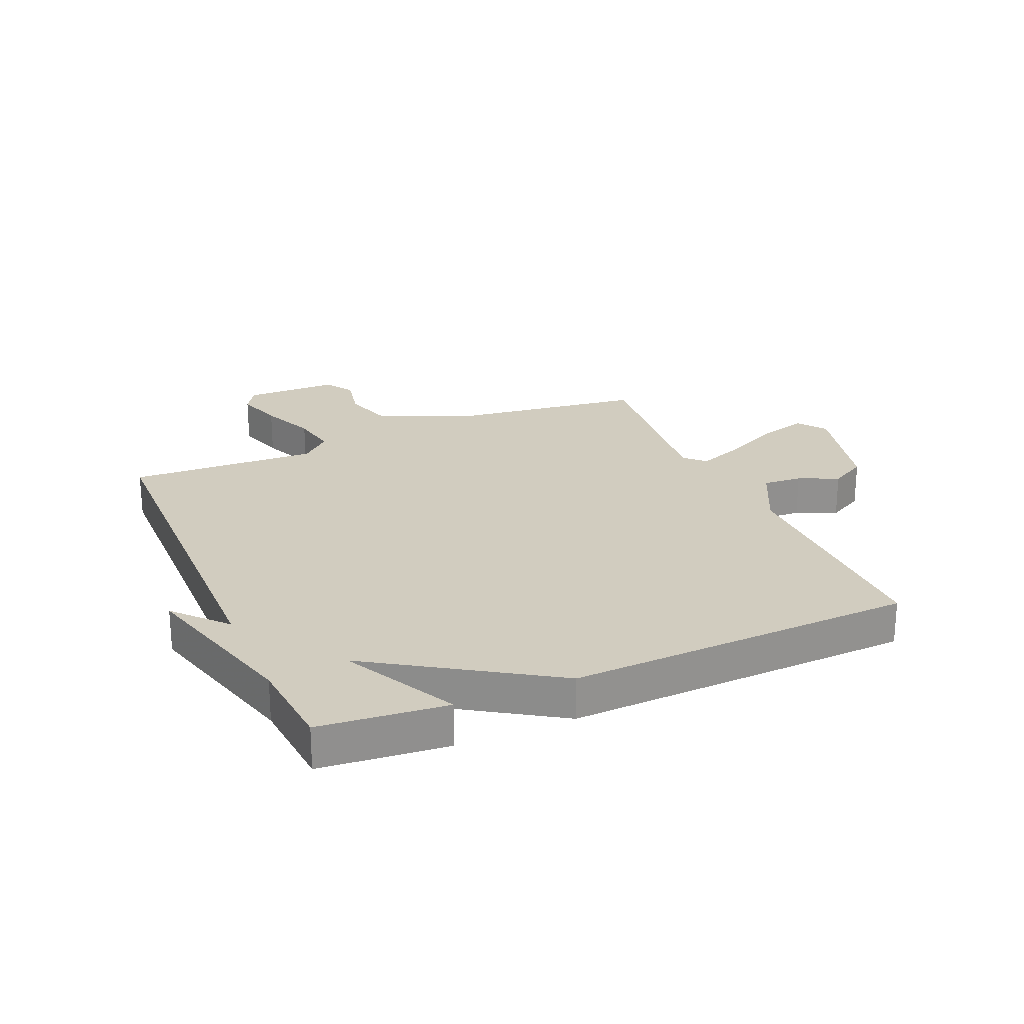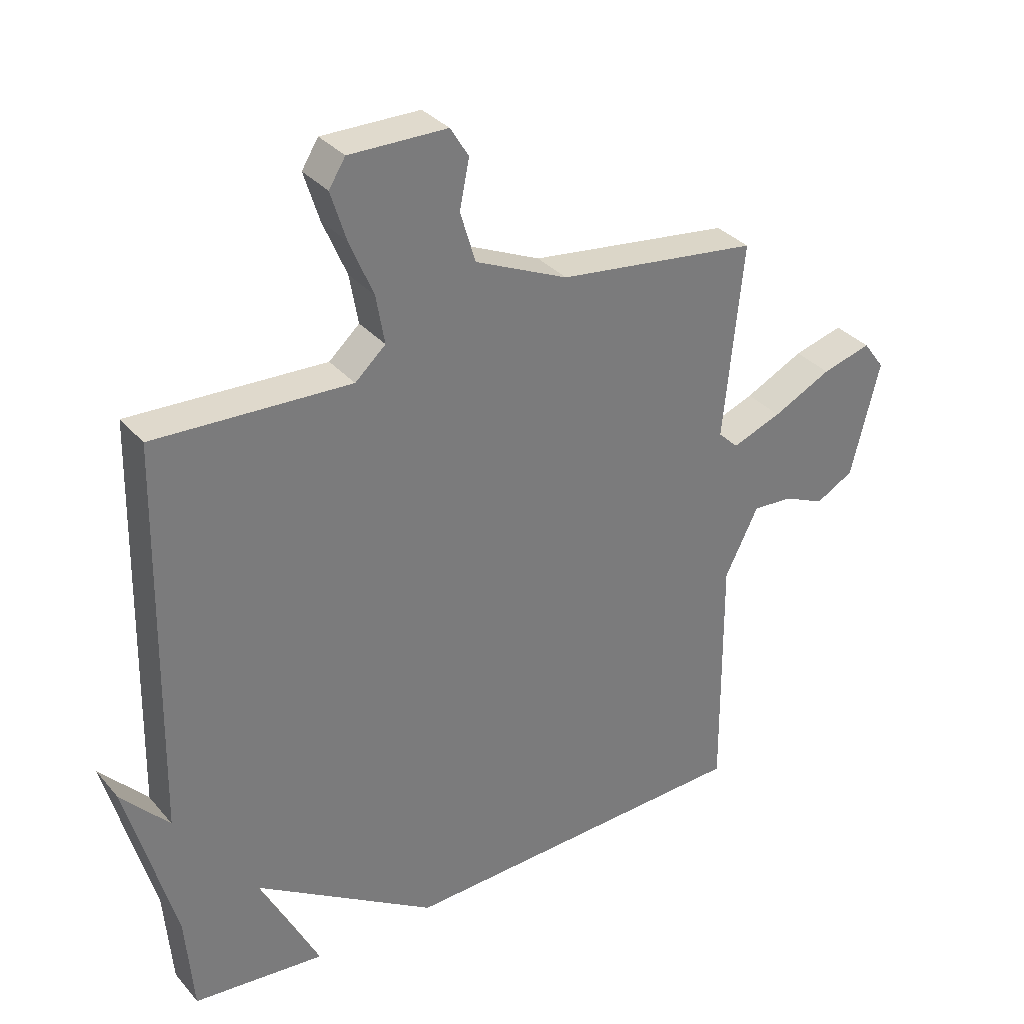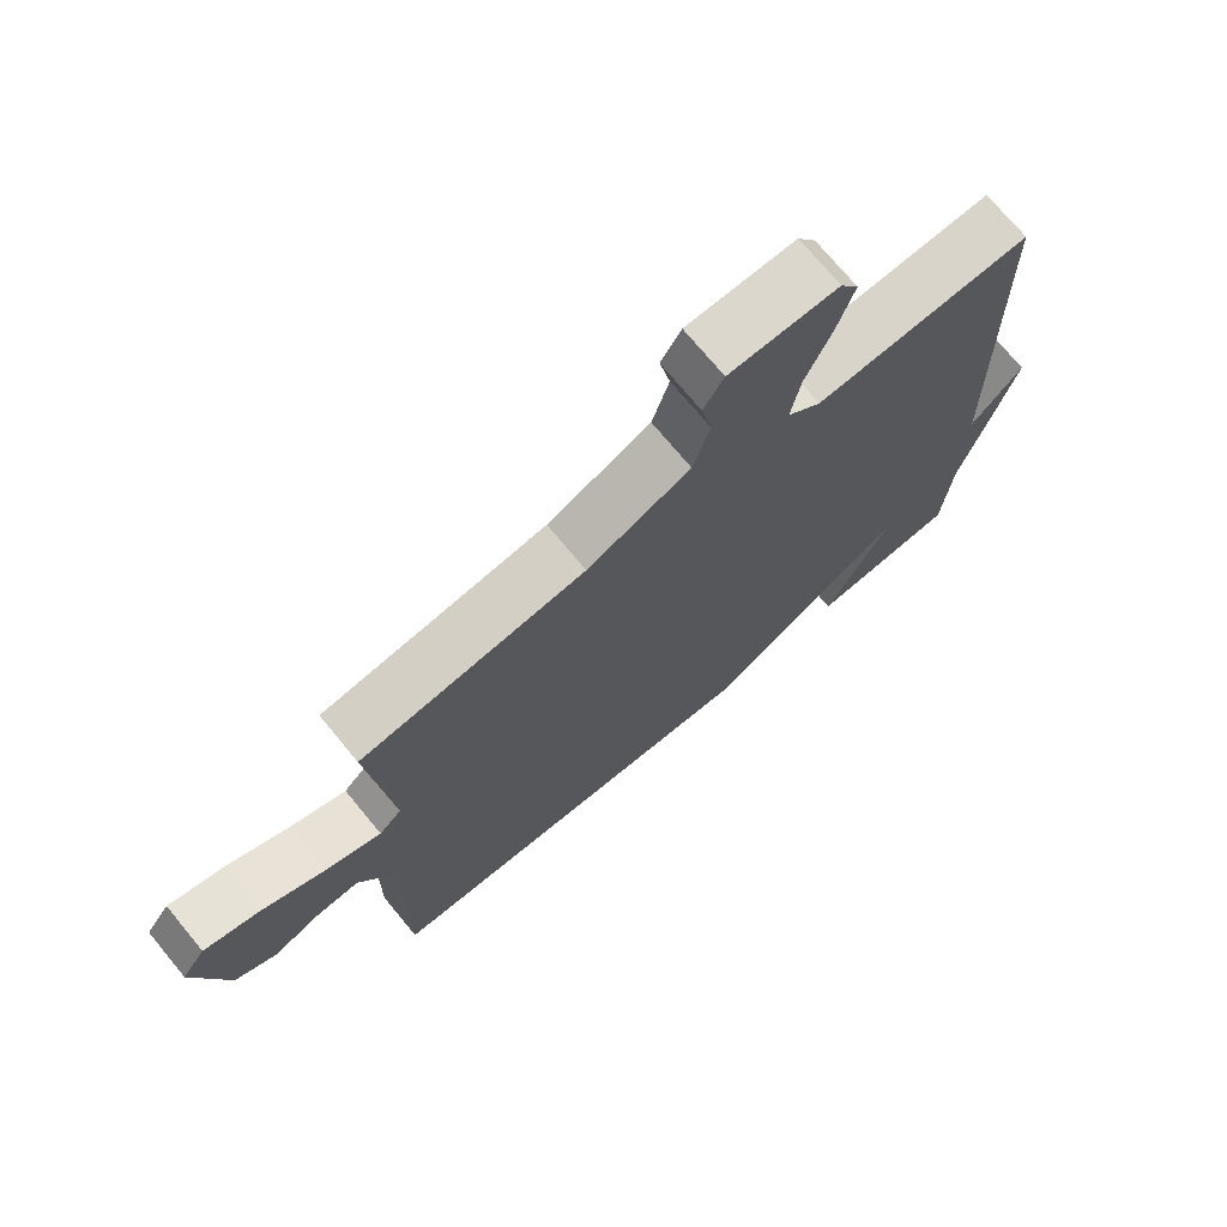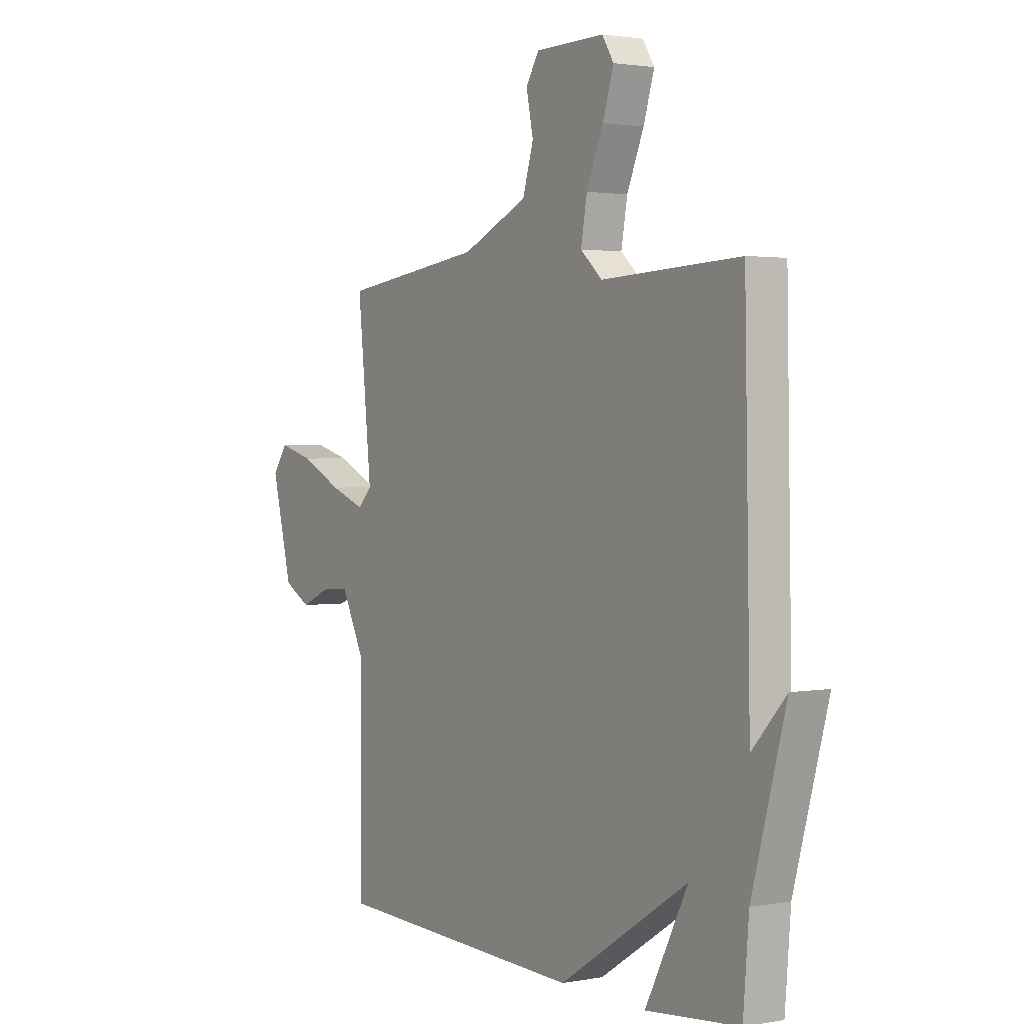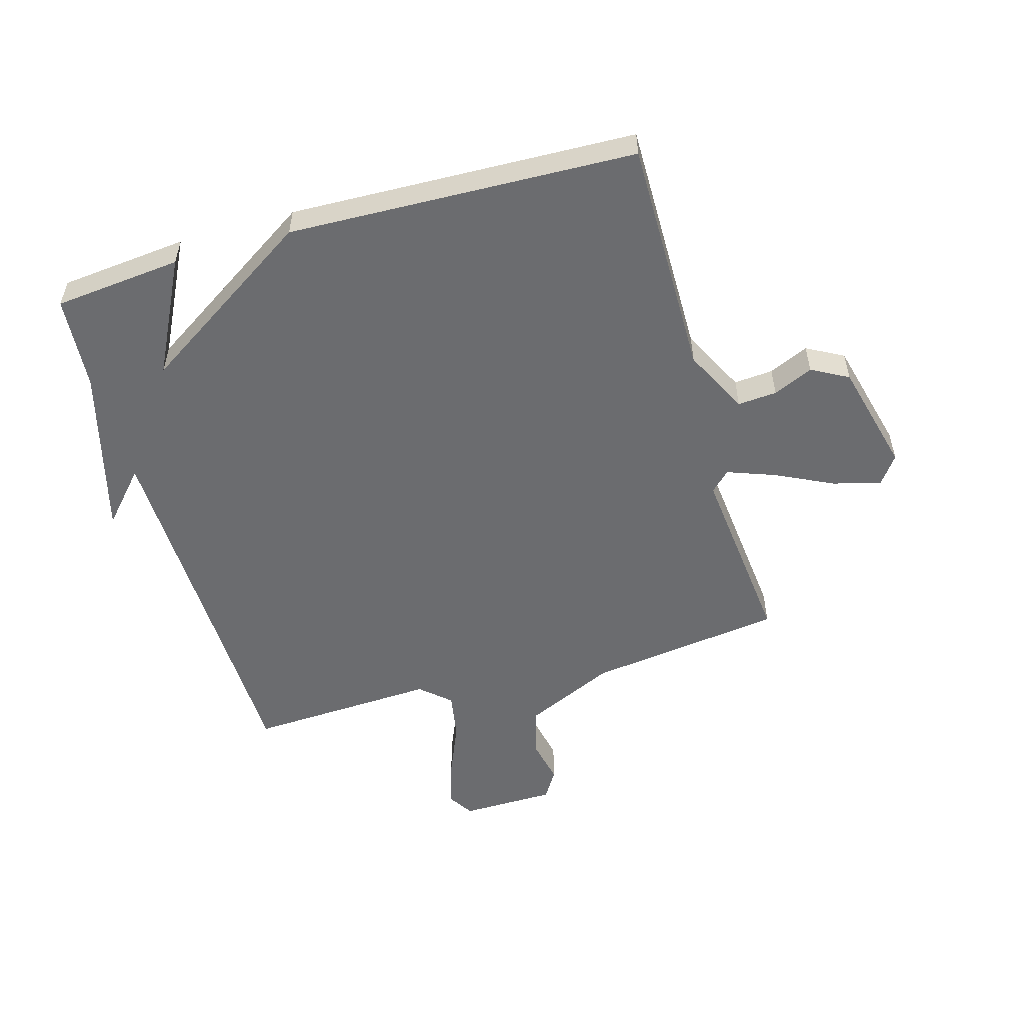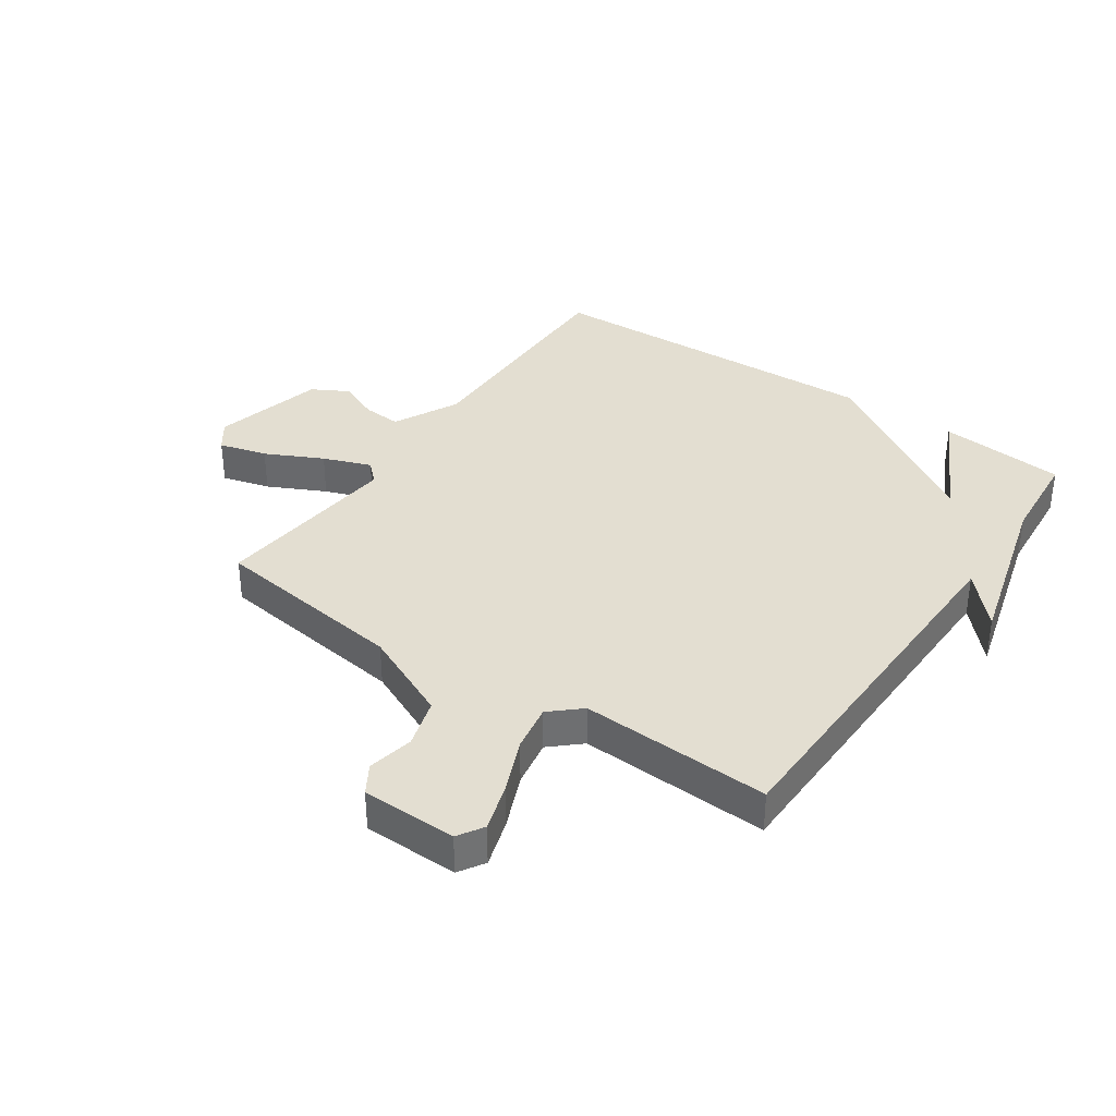
<metadata>
{"format":"obj","ext":"obj","renderer":"f3d","projection":"perspective","resolution":1024,"background":"white","views":[{"elev":24.2,"azim":156.5,"up":"+Y"},{"elev":33.3,"azim":146.1,"up":"+Z"},{"elev":72.8,"azim":-39.6,"up":"+Z"},{"elev":2.0,"azim":56.8,"up":"+Z"},{"elev":-53.7,"azim":-163.9,"up":"+Y"},{"elev":36.0,"azim":34.4,"up":"+Y"}]}
</metadata>
<code>
v -0.5 0.07 0.5
v -0.17 0.07 0.544
v -0.018 0.07 0.613
v 0.007 0.07 0.696
v -0.009 0.07 0.774
v 0.021 0.07 0.823
v 0.181 0.07 0.825
v 0.208 0.07 0.782
v 0.183 0.07 0.702
v 0.144 0.07 0.61
v 0.13 0.07 0.53
v 0.18 0.07 0.485
v 0.5 0.07 0.5
v 0.513 0.07 -0.141
v 0.591 0.07 -0.055
v 0.513 0.07 -0.341
v 0.5 0.07 -0.5
v 0.285 0.07 -0.521
v 0.383 0.07 -0.329
v 0.085 0.07 -0.521
v -0.5 0.07 -0.5
v -0.497 0.07 -0.097
v -0.552 0.07 0.013
v -0.618 0.07 0.008
v -0.685 0.07 -0.022
v -0.747 0.07 0.012
v -0.794 0.07 0.2
v -0.759 0.07 0.248
v -0.678 0.07 0.226
v -0.582 0.07 0.179
v -0.501 0.07 0.149
v -0.468 0.07 0.181
v -0.5 0 0.5
v -0.17 0 0.544
v -0.018 0 0.613
v 0.007 0 0.696
v -0.009 0 0.774
v 0.021 0 0.823
v 0.181 0 0.825
v 0.208 0 0.782
v 0.183 0 0.702
v 0.144 0 0.61
v 0.13 0 0.53
v 0.18 0 0.485
v 0.5 0 0.5
v 0.513 0 -0.141
v 0.591 0 -0.055
v 0.513 0 -0.341
v 0.5 0 -0.5
v 0.285 0 -0.521
v 0.383 0 -0.329
v 0.085 0 -0.521
v -0.5 0 -0.5
v -0.497 0 -0.097
v -0.552 0 0.013
v -0.618 0 0.008
v -0.685 0 -0.022
v -0.747 0 0.012
v -0.794 0 0.2
v -0.759 0 0.248
v -0.678 0 0.226
v -0.582 0 0.179
v -0.501 0 0.149
v -0.468 0 0.181
f 28 29 30
f 27 28 30
f 26 27 30
f 25 26 30
f 24 25 30
f 23 24 30 31
f 22 23 31 32
f 21 22 32
f 20 21 32
f 19 20 32
f 16 17 18 19
f 14 15 16 19
f 14 19 32
f 13 14 32
f 12 13 32
f 8 9 10
f 7 8 10
f 6 7 10
f 5 6 10
f 4 5 10
f 3 4 10 11
f 11 12 32
f 3 11 32
f 2 3 32
f 1 2 32
f 62 61 60
f 62 60 59
f 62 59 58
f 62 58 57
f 62 57 56
f 63 62 56 55
f 64 63 55 54
f 64 54 53
f 64 53 52
f 64 52 51
f 51 50 49 48
f 51 48 47 46
f 64 51 46
f 64 46 45
f 64 45 44
f 42 41 40
f 42 40 39
f 42 39 38
f 42 38 37
f 42 37 36
f 43 42 36 35
f 64 44 43
f 64 43 35
f 64 35 34
f 64 34 33
f 1 33 34 2
f 2 34 35 3
f 3 35 36 4
f 4 36 37 5
f 5 37 38 6
f 6 38 39 7
f 7 39 40 8
f 8 40 41 9
f 9 41 42 10
f 10 42 43 11
f 11 43 44 12
f 12 44 45 13
f 13 45 46 14
f 14 46 47 15
f 15 47 48 16
f 16 48 49 17
f 17 49 50 18
f 18 50 51 19
f 19 51 52 20
f 20 52 53 21
f 21 53 54 22
f 22 54 55 23
f 23 55 56 24
f 24 56 57 25
f 25 57 58 26
f 26 58 59 27
f 27 59 60 28
f 28 60 61 29
f 29 61 62 30
f 30 62 63 31
f 31 63 64 32
f 32 64 33 1

</code>
